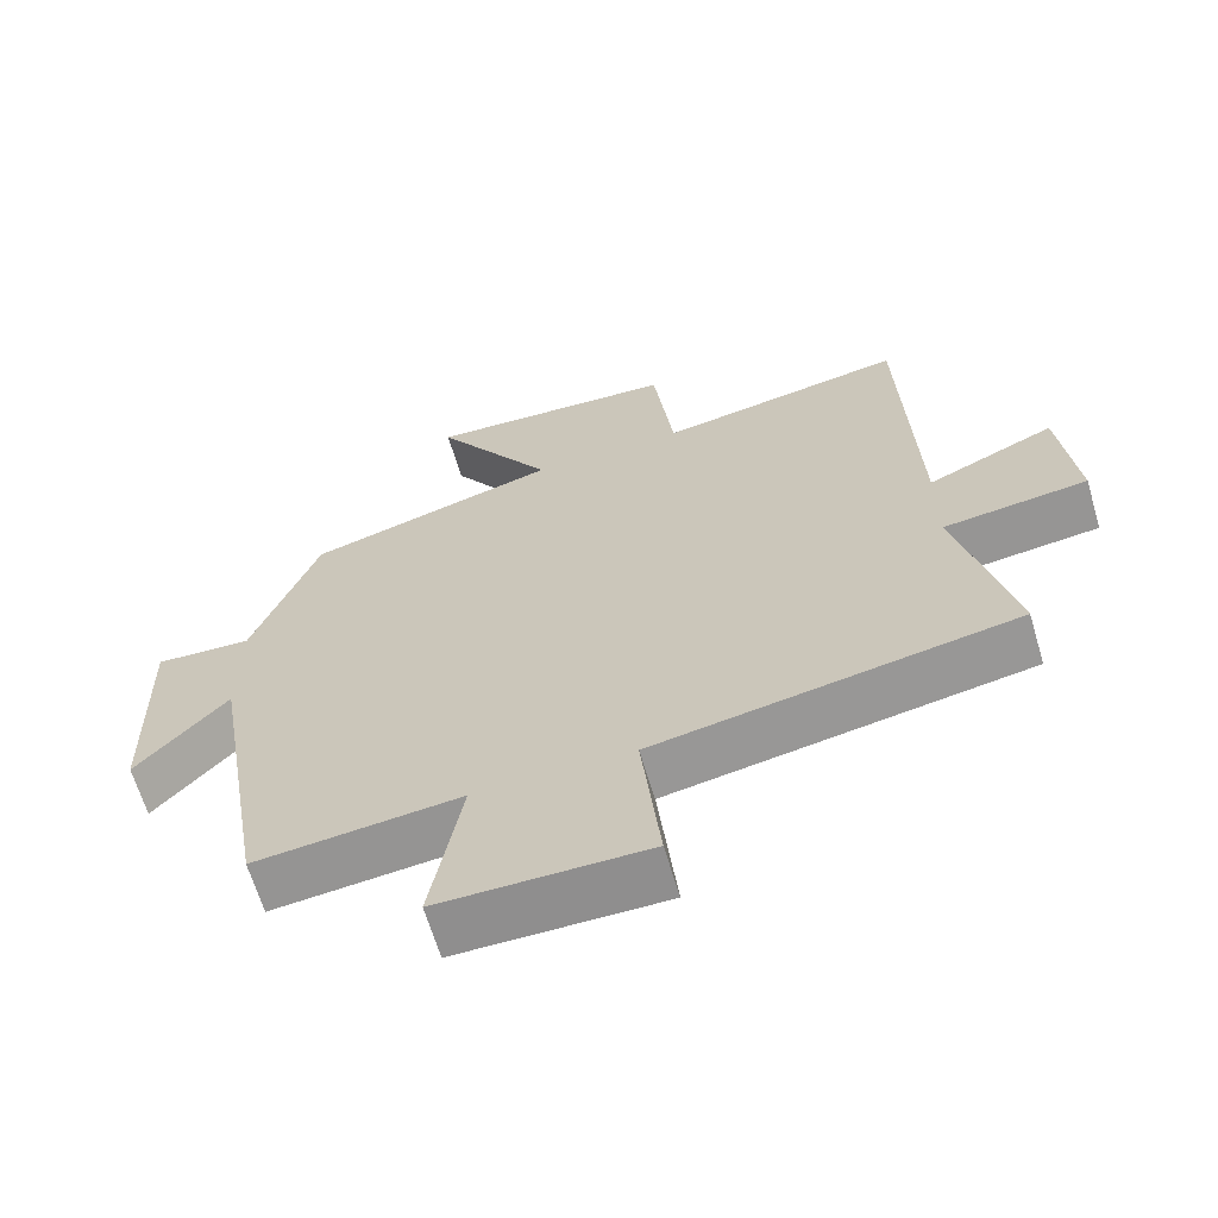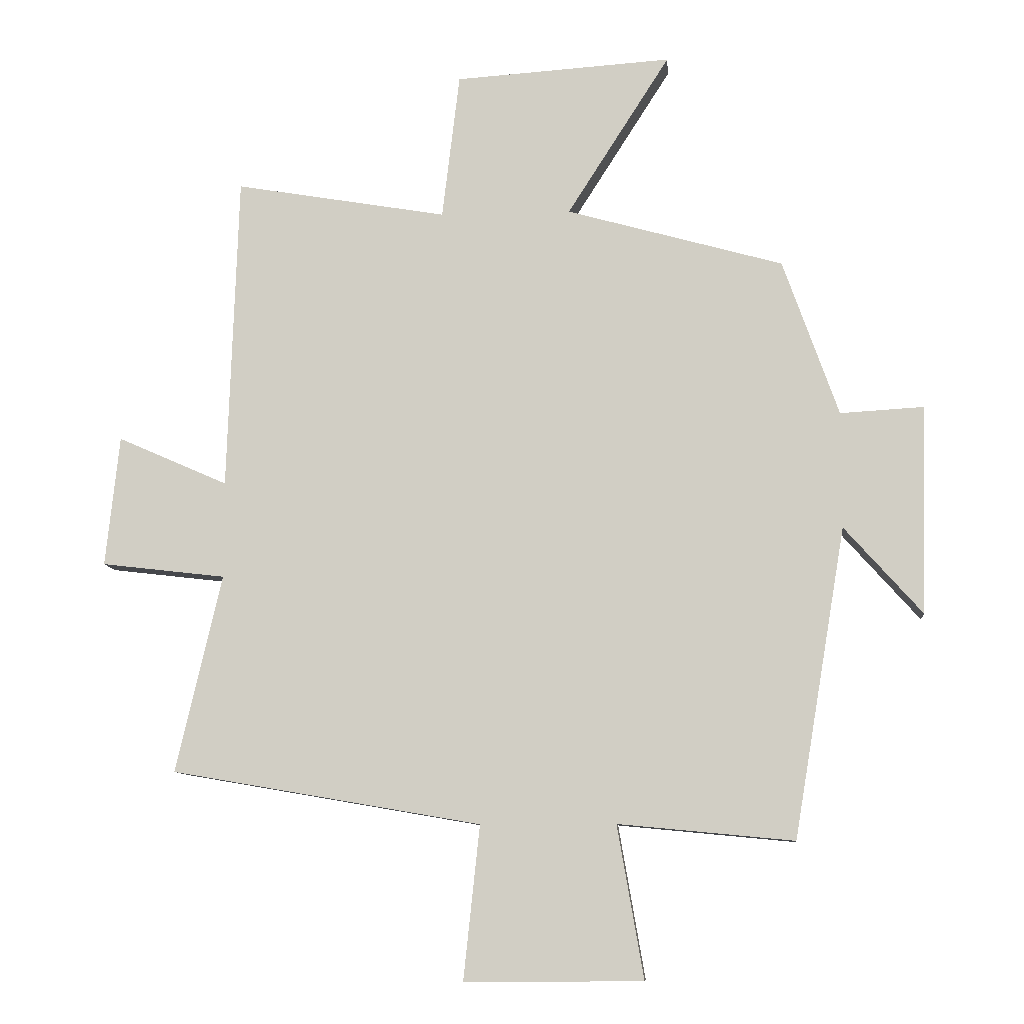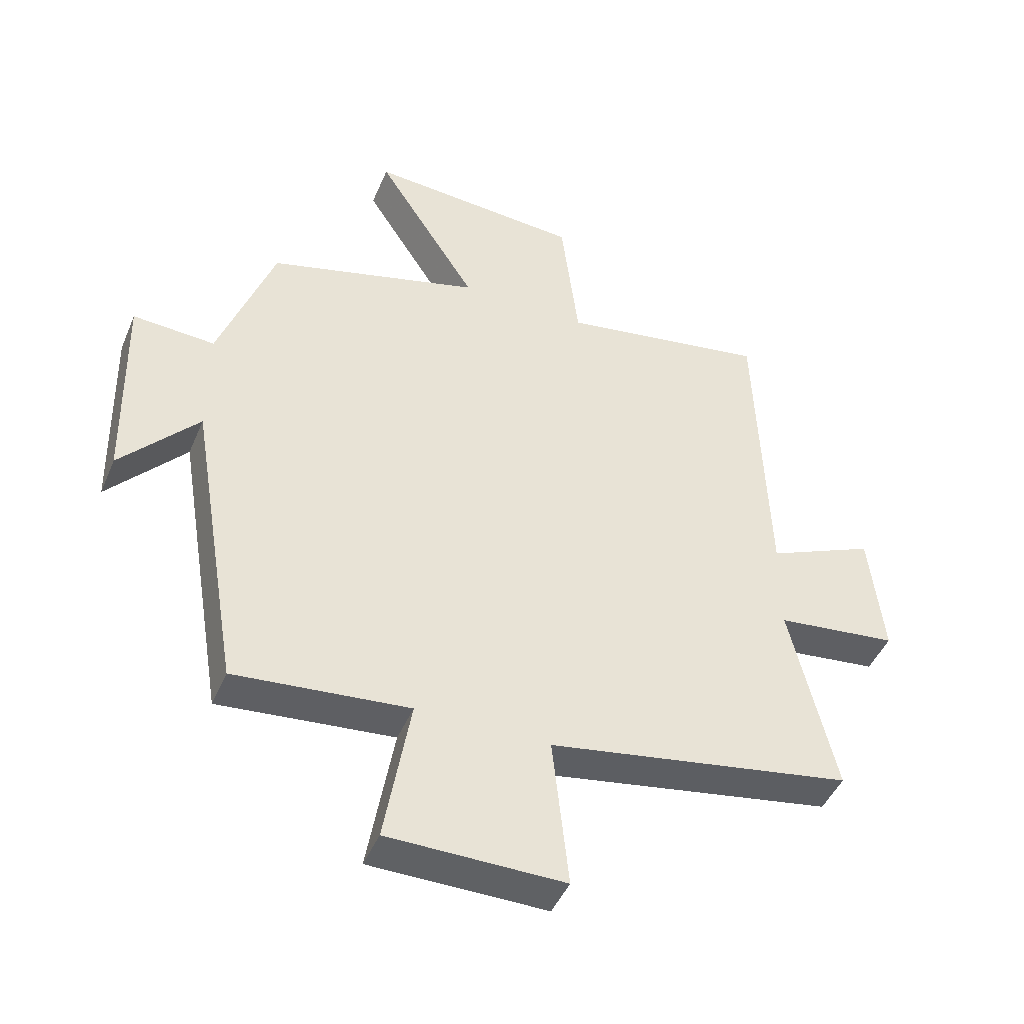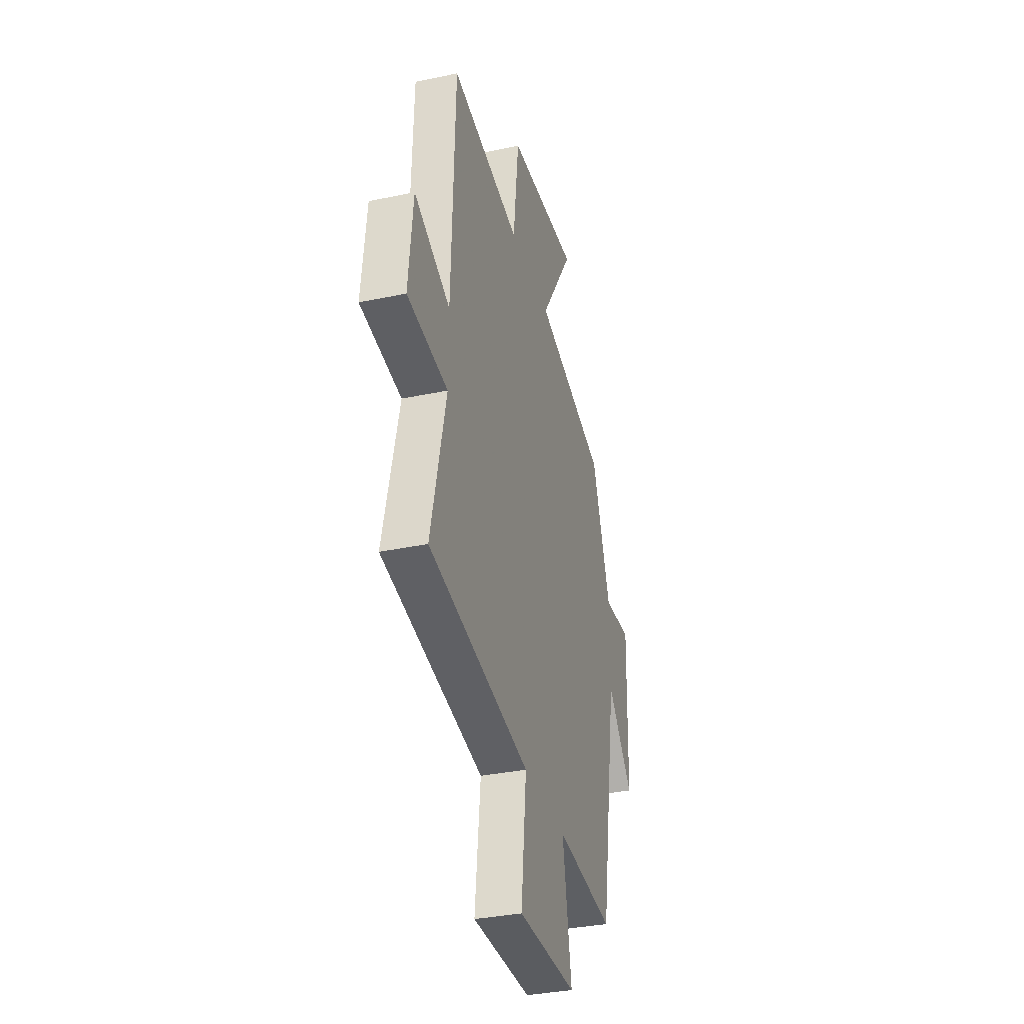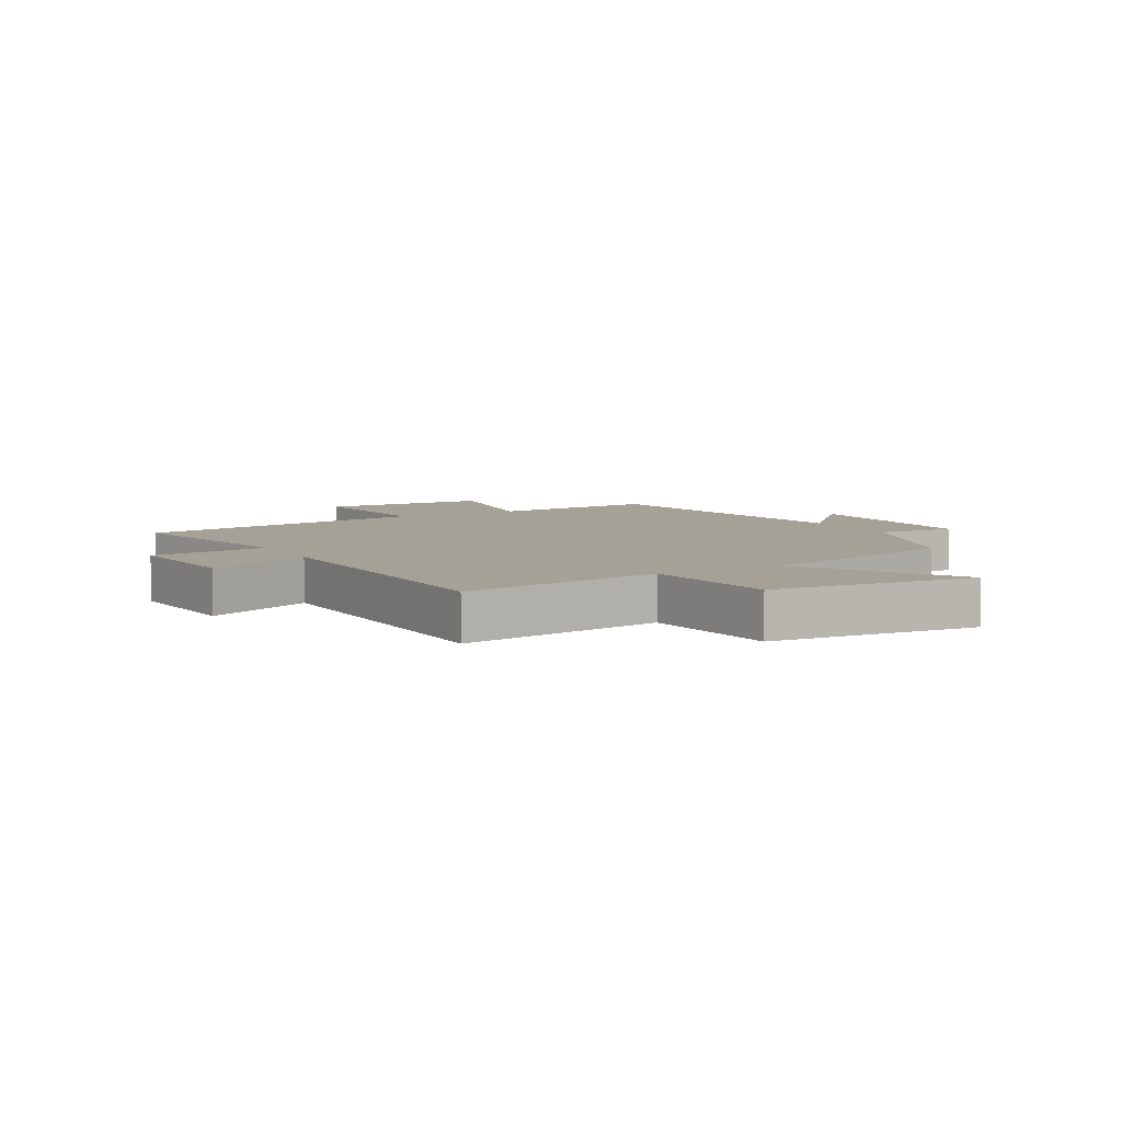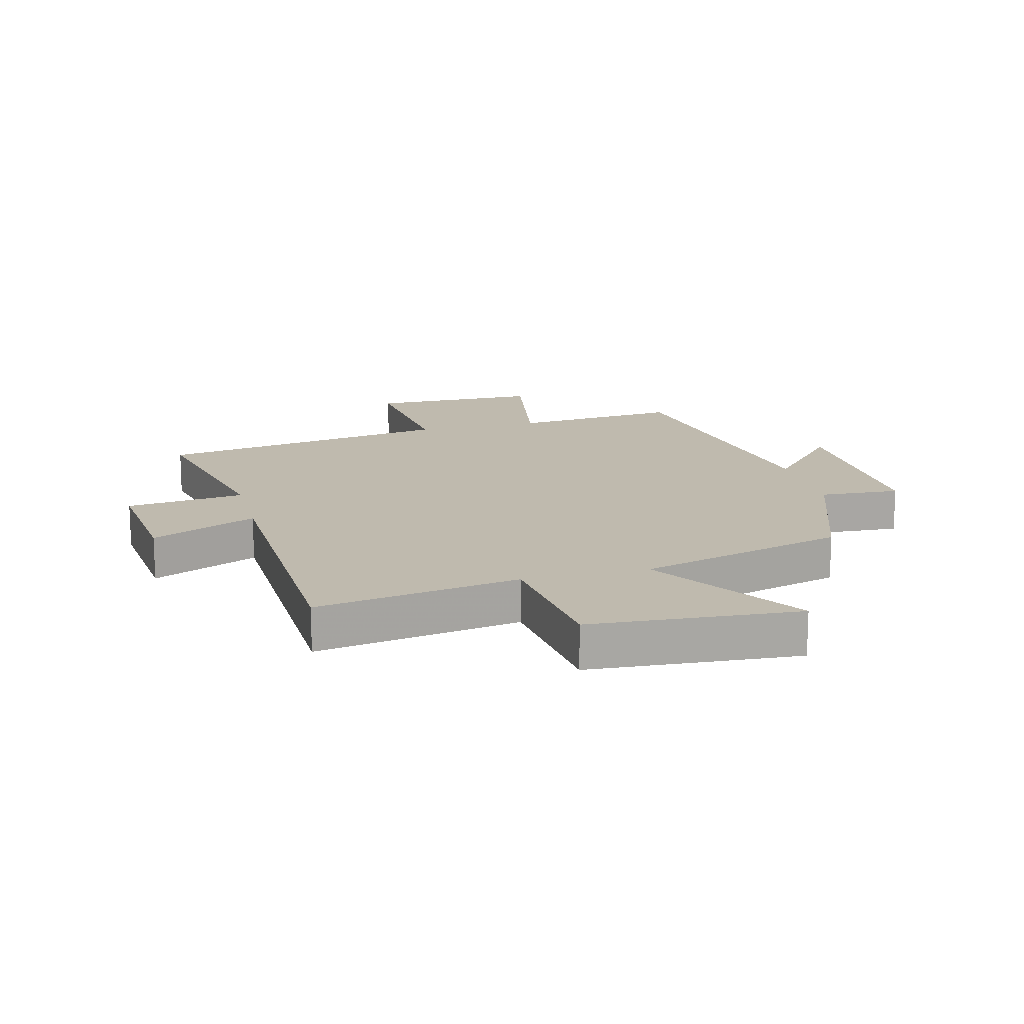
<metadata>
{"format":"obj","ext":"obj","renderer":"f3d","projection":"perspective","resolution":1024,"background":"white","views":[{"elev":-65.2,"azim":-163.4,"up":"+Z"},{"elev":-9.4,"azim":4.7,"up":"+Z"},{"elev":-45.7,"azim":157.8,"up":"+Z"},{"elev":-34.8,"azim":-74.3,"up":"+Z"},{"elev":6.2,"azim":-28.5,"up":"+Y"},{"elev":15.8,"azim":-14.4,"up":"+Y"}]}
</metadata>
<code>
v 0.417 0.07 -0.527
v 0.136 0.07 -0.5
v 0.178 0.07 -0.743
v -0.106 0.07 -0.745
v -0.08 0.07 -0.5
v -0.573 0.07 -0.415
v -0.5 0.07 -0.1
v -0.697 0.07 -0.077
v -0.675 0.07 0.131
v -0.5 0.07 0.054
v -0.483 0.07 0.557
v -0.145 0.07 0.5
v -0.117 0.07 0.733
v 0.229 0.07 0.757
v 0.065 0.07 0.5
v 0.411 0.07 0.404
v 0.5 0.07 0.154
v 0.633 0.07 0.162
v 0.625 0.07 -0.172
v 0.5 0.07 -0.032
v 0.417 0 -0.527
v 0.136 0 -0.5
v 0.178 0 -0.743
v -0.106 0 -0.745
v -0.08 0 -0.5
v -0.573 0 -0.415
v -0.5 0 -0.1
v -0.697 0 -0.077
v -0.675 0 0.131
v -0.5 0 0.054
v -0.483 0 0.557
v -0.145 0 0.5
v -0.117 0 0.733
v 0.229 0 0.757
v 0.065 0 0.5
v 0.411 0 0.404
v 0.5 0 0.154
v 0.633 0 0.162
v 0.625 0 -0.172
v 0.5 0 -0.032
f 17 18 19 20
f 20 1 2
f 17 20 2
f 16 17 2
f 15 16 2
f 12 13 14 15
f 12 15 2
f 12 2 3
f 11 12 3
f 10 11 3
f 7 8 9 10
f 7 10 3
f 5 6 7
f 5 7 3
f 3 4 5
f 40 39 38 37
f 22 21 40
f 22 40 37
f 22 37 36
f 22 36 35
f 35 34 33 32
f 22 35 32
f 23 22 32
f 23 32 31
f 23 31 30
f 30 29 28 27
f 23 30 27
f 27 26 25
f 23 27 25
f 25 24 23
f 1 21 22 2
f 2 22 23 3
f 3 23 24 4
f 4 24 25 5
f 5 25 26 6
f 6 26 27 7
f 7 27 28 8
f 8 28 29 9
f 9 29 30 10
f 10 30 31 11
f 11 31 32 12
f 12 32 33 13
f 13 33 34 14
f 14 34 35 15
f 15 35 36 16
f 16 36 37 17
f 17 37 38 18
f 18 38 39 19
f 19 39 40 20
f 20 40 21 1

</code>
